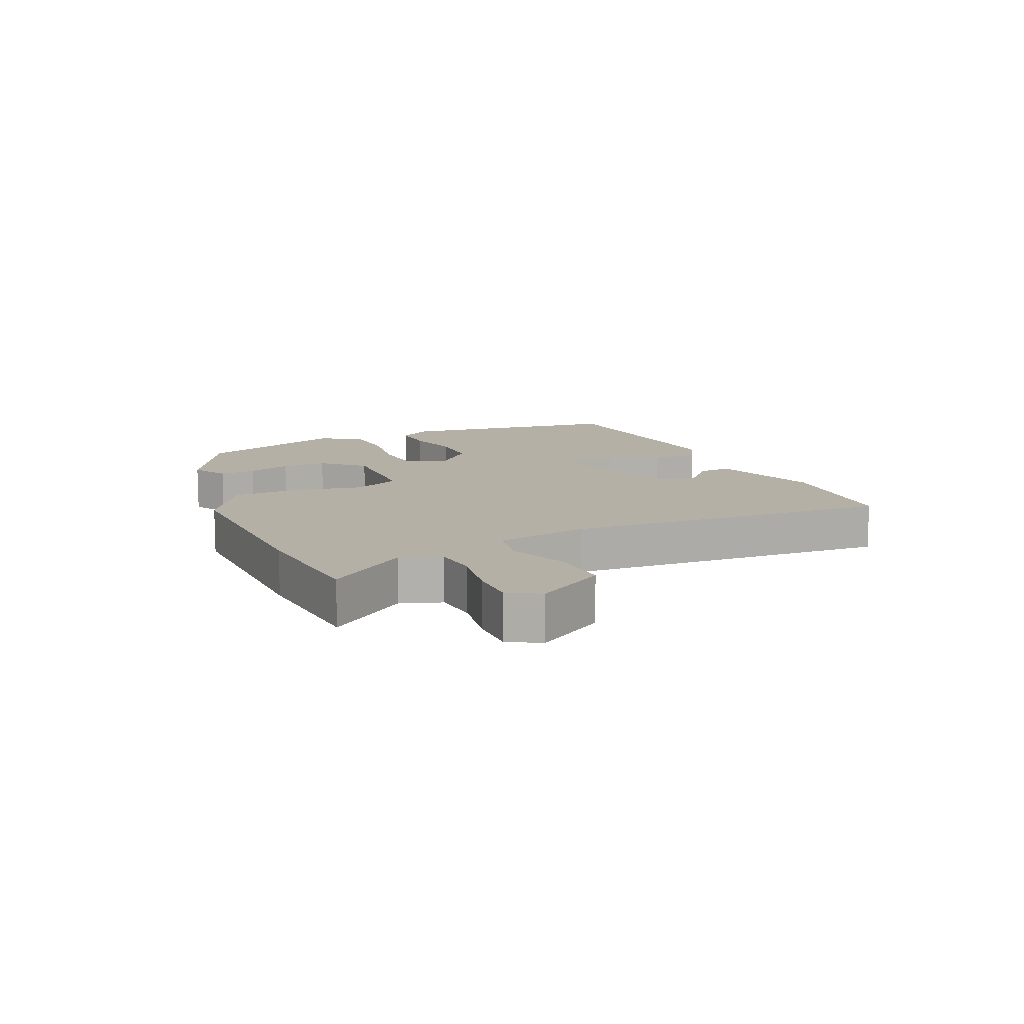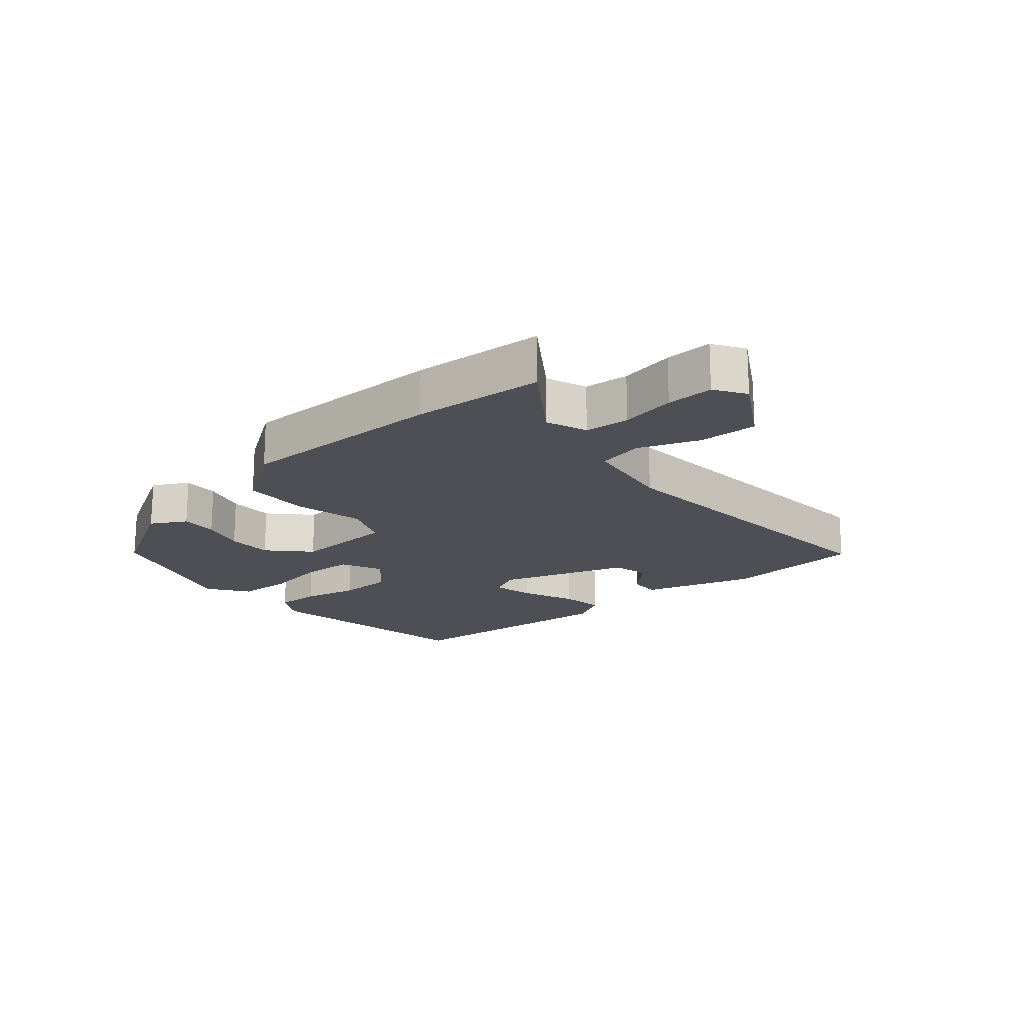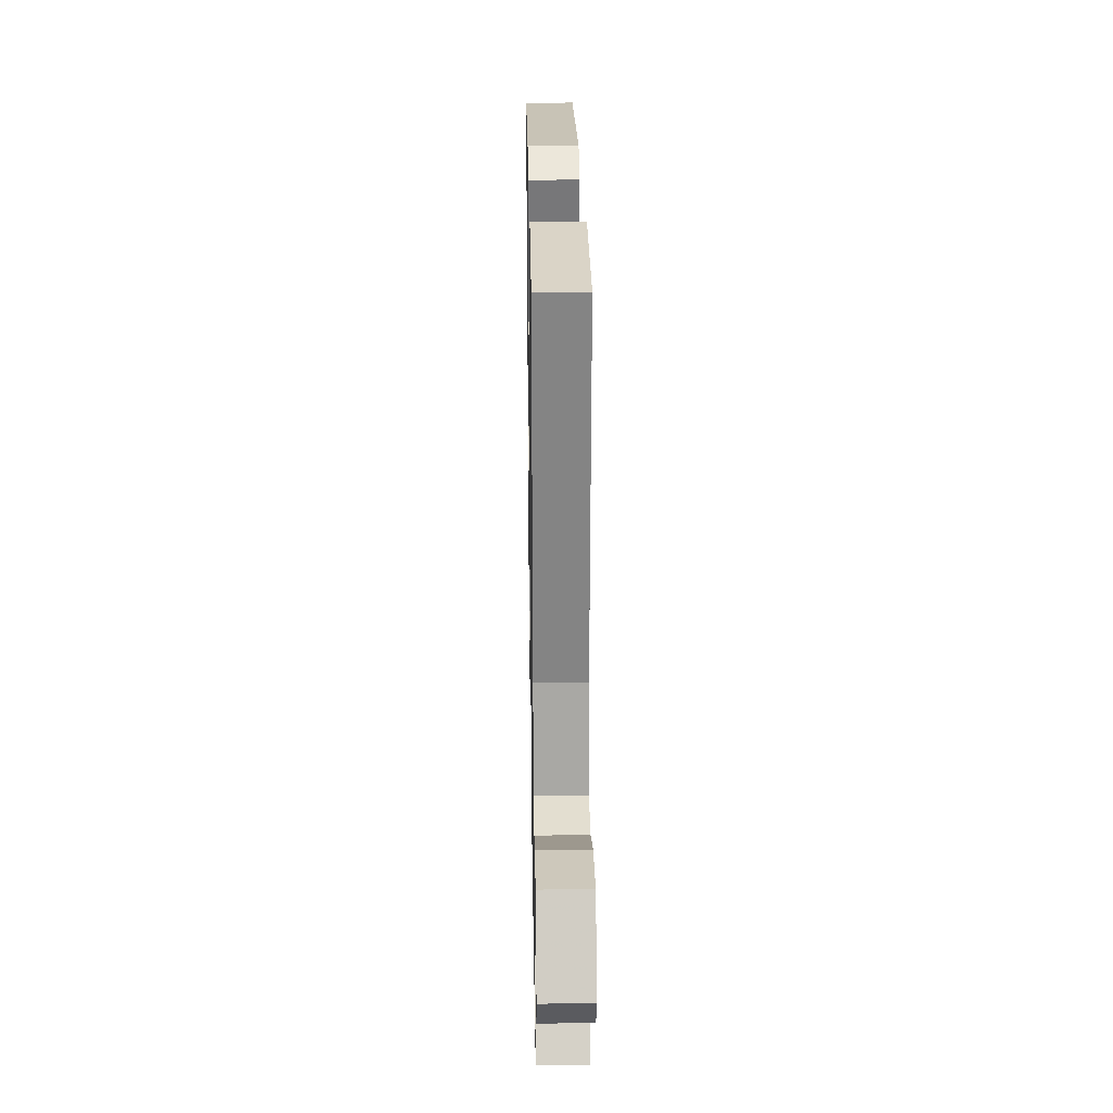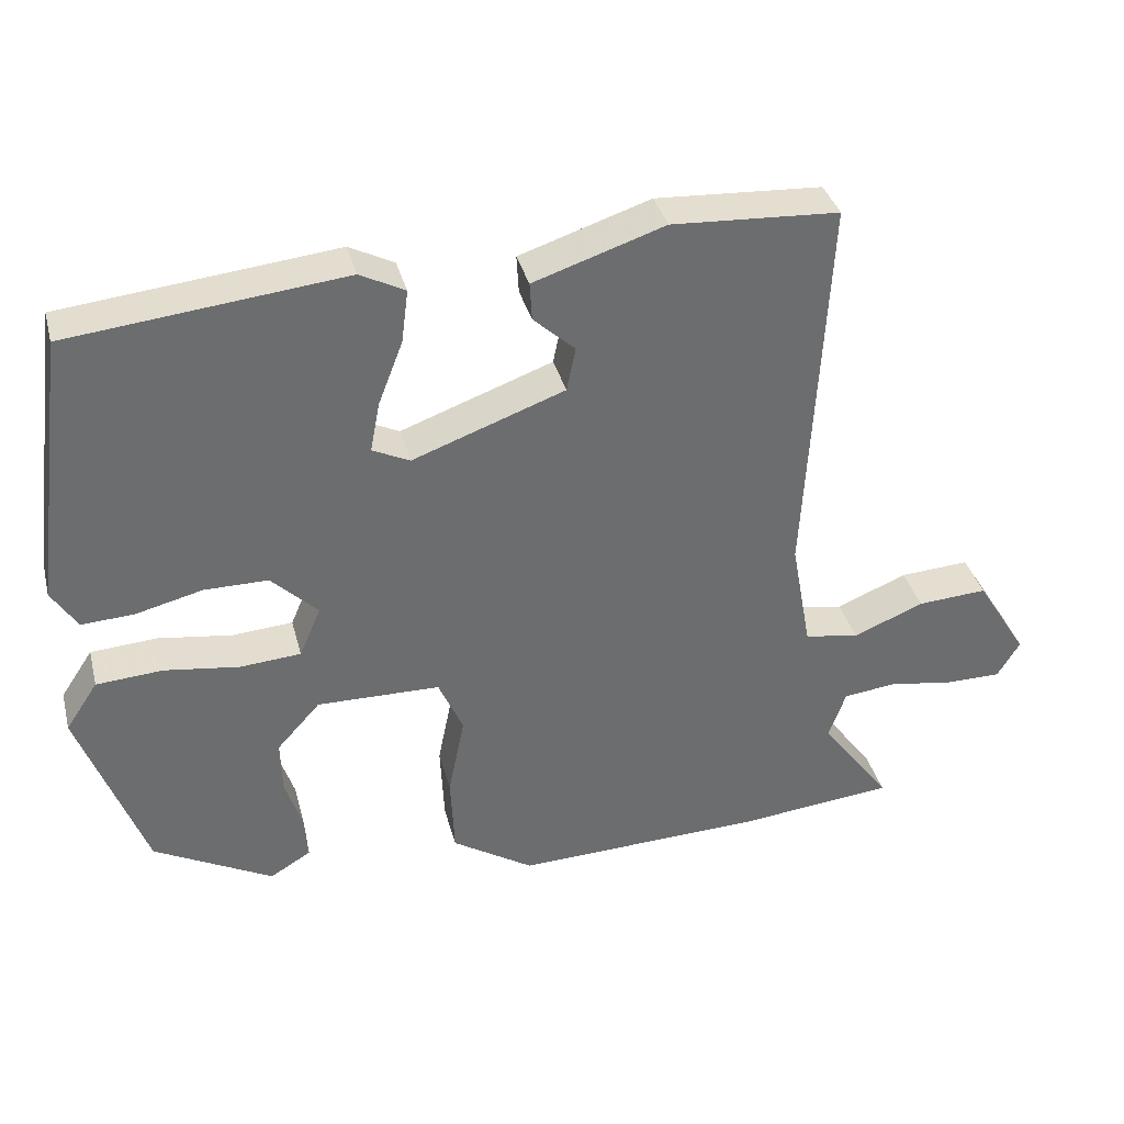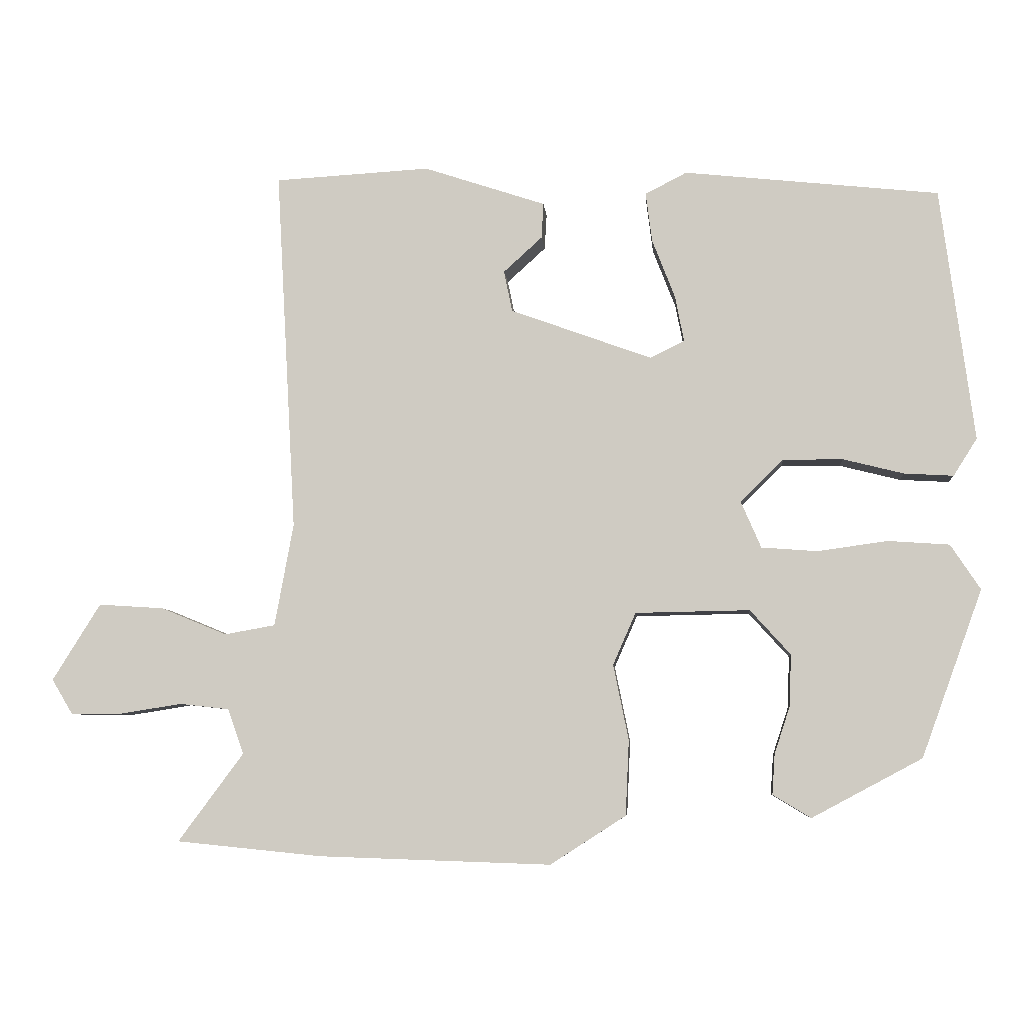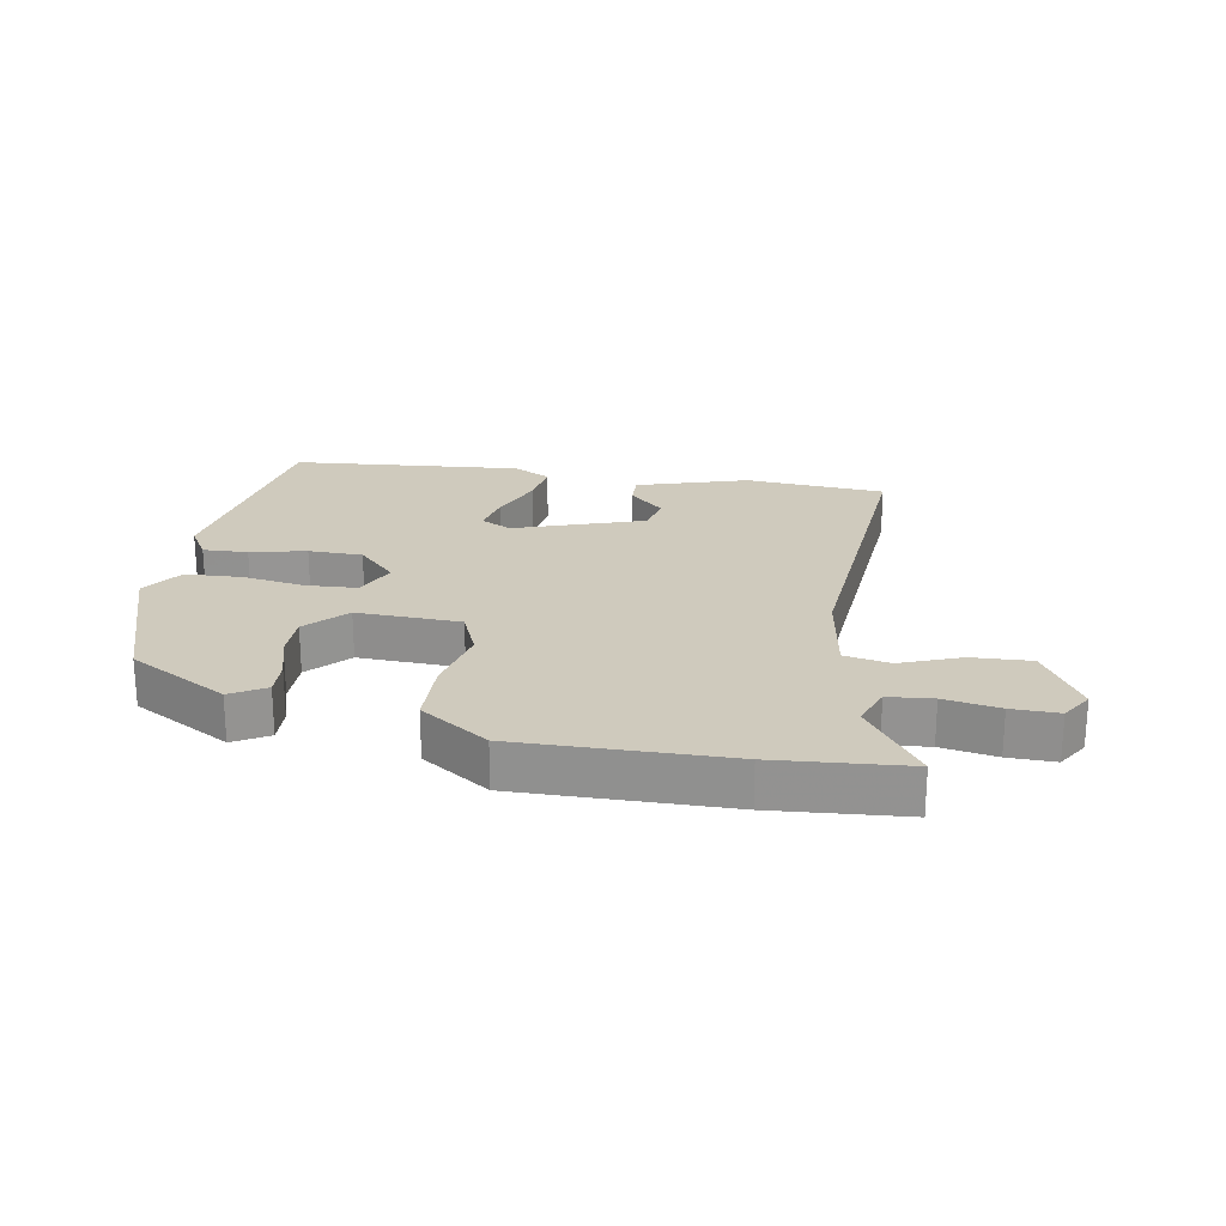
<metadata>
{"format":"obj","ext":"obj","renderer":"f3d","projection":"perspective","resolution":1024,"background":"white","views":[{"elev":11.7,"azim":-113.6,"up":"+Y"},{"elev":-18.3,"azim":-137.8,"up":"+Y"},{"elev":25.6,"azim":-91.0,"up":"+Z"},{"elev":36.4,"azim":165.7,"up":"+Z"},{"elev":-6.7,"azim":4.7,"up":"+Z"},{"elev":22.8,"azim":-169.0,"up":"+Y"}]}
</metadata>
<code>
v 0.486 0.07 0.458
v 0.534 0.07 0.093
v 0.5 0.07 0.039
v 0.429 0.07 0.043
v 0.341 0.07 0.065
v 0.255 0.07 0.065
v 0.193 0.07 0.004
v 0.222 0.07 -0.063
v 0.303 0.07 -0.069
v 0.403 0.07 -0.055
v 0.492 0.07 -0.061
v 0.535 0.07 -0.126
v 0.447 0.07 -0.367
v 0.288 0.07 -0.452
v 0.233 0.07 -0.419
v 0.237 0.07 -0.361
v 0.26 0.07 -0.291
v 0.262 0.07 -0.218
v 0.204 0.07 -0.154
v 0.039 0.07 -0.157
v 0.006 0.07 -0.232
v 0.028 0.07 -0.341
v 0.023 0.07 -0.449
v -0.086 0.07 -0.519
v -0.42 0.07 -0.508
v -0.63 0.07 -0.487
v -0.536 0.07 -0.36
v -0.559 0.07 -0.295
v -0.63 0.07 -0.287
v -0.718 0.07 -0.301
v -0.793 0.07 -0.301
v -0.823 0.07 -0.251
v -0.754 0.07 -0.14
v -0.66 0.07 -0.146
v -0.565 0.07 -0.185
v -0.492 0.07 -0.172
v -0.465 0.07 -0.024
v -0.494 0.07 0.499
v -0.27 0.07 0.512
v -0.094 0.07 0.454
v -0.097 0.07 0.403
v -0.153 0.07 0.352
v -0.141 0.07 0.293
v 0.063 0.07 0.219
v 0.113 0.07 0.243
v 0.1 0.07 0.31
v 0.067 0.07 0.395
v 0.058 0.07 0.466
v 0.118 0.07 0.497
v 0.486 0 0.458
v 0.534 0 0.093
v 0.5 0 0.039
v 0.429 0 0.043
v 0.341 0 0.065
v 0.255 0 0.065
v 0.193 0 0.004
v 0.222 0 -0.063
v 0.303 0 -0.069
v 0.403 0 -0.055
v 0.492 0 -0.061
v 0.535 0 -0.126
v 0.447 0 -0.367
v 0.288 0 -0.452
v 0.233 0 -0.419
v 0.237 0 -0.361
v 0.26 0 -0.291
v 0.262 0 -0.218
v 0.204 0 -0.154
v 0.039 0 -0.157
v 0.006 0 -0.232
v 0.028 0 -0.341
v 0.023 0 -0.449
v -0.086 0 -0.519
v -0.42 0 -0.508
v -0.63 0 -0.487
v -0.536 0 -0.36
v -0.559 0 -0.295
v -0.63 0 -0.287
v -0.718 0 -0.301
v -0.793 0 -0.301
v -0.823 0 -0.251
v -0.754 0 -0.14
v -0.66 0 -0.146
v -0.565 0 -0.185
v -0.492 0 -0.172
v -0.465 0 -0.024
v -0.494 0 0.499
v -0.27 0 0.512
v -0.094 0 0.454
v -0.097 0 0.403
v -0.153 0 0.352
v -0.141 0 0.293
v 0.063 0 0.219
v 0.113 0 0.243
v 0.1 0 0.31
v 0.067 0 0.395
v 0.058 0 0.466
v 0.118 0 0.497
f 3 4 5
f 2 3 5
f 1 2 5
f 49 1 5
f 48 49 5
f 47 48 5
f 46 47 5
f 45 46 5 6
f 44 45 6 7
f 43 44 7 8
f 40 41 42
f 39 40 42
f 38 39 42
f 37 38 42 43
f 36 37 43 8
f 33 34 35
f 32 33 35
f 31 32 35
f 30 31 35
f 29 30 35
f 36 8 9
f 35 36 9
f 29 35 9
f 28 29 9
f 25 26 27
f 24 25 27
f 23 24 27
f 22 23 27
f 21 22 27
f 20 21 27 28
f 15 16 17
f 14 15 17
f 13 14 17
f 12 13 17
f 11 12 17
f 10 11 17
f 10 17 18
f 20 28 9 10
f 19 20 10
f 10 18 19
f 54 53 52
f 54 52 51
f 54 51 50
f 54 50 98
f 54 98 97
f 54 97 96
f 54 96 95
f 55 54 95 94
f 56 55 94 93
f 57 56 93 92
f 91 90 89
f 91 89 88
f 91 88 87
f 92 91 87 86
f 57 92 86 85
f 84 83 82
f 84 82 81
f 84 81 80
f 84 80 79
f 84 79 78
f 58 57 85
f 58 85 84
f 58 84 78
f 58 78 77
f 76 75 74
f 76 74 73
f 76 73 72
f 76 72 71
f 76 71 70
f 77 76 70 69
f 66 65 64
f 66 64 63
f 66 63 62
f 66 62 61
f 66 61 60
f 66 60 59
f 67 66 59
f 59 58 77 69
f 59 69 68
f 68 67 59
f 1 50 51 2
f 2 51 52 3
f 3 52 53 4
f 4 53 54 5
f 5 54 55 6
f 6 55 56 7
f 7 56 57 8
f 8 57 58 9
f 9 58 59 10
f 10 59 60 11
f 11 60 61 12
f 12 61 62 13
f 13 62 63 14
f 14 63 64 15
f 15 64 65 16
f 16 65 66 17
f 17 66 67 18
f 18 67 68 19
f 19 68 69 20
f 20 69 70 21
f 21 70 71 22
f 22 71 72 23
f 23 72 73 24
f 24 73 74 25
f 25 74 75 26
f 26 75 76 27
f 27 76 77 28
f 28 77 78 29
f 29 78 79 30
f 30 79 80 31
f 31 80 81 32
f 32 81 82 33
f 33 82 83 34
f 34 83 84 35
f 35 84 85 36
f 36 85 86 37
f 37 86 87 38
f 38 87 88 39
f 39 88 89 40
f 40 89 90 41
f 41 90 91 42
f 42 91 92 43
f 43 92 93 44
f 44 93 94 45
f 45 94 95 46
f 46 95 96 47
f 47 96 97 48
f 48 97 98 49
f 49 98 50 1

</code>
